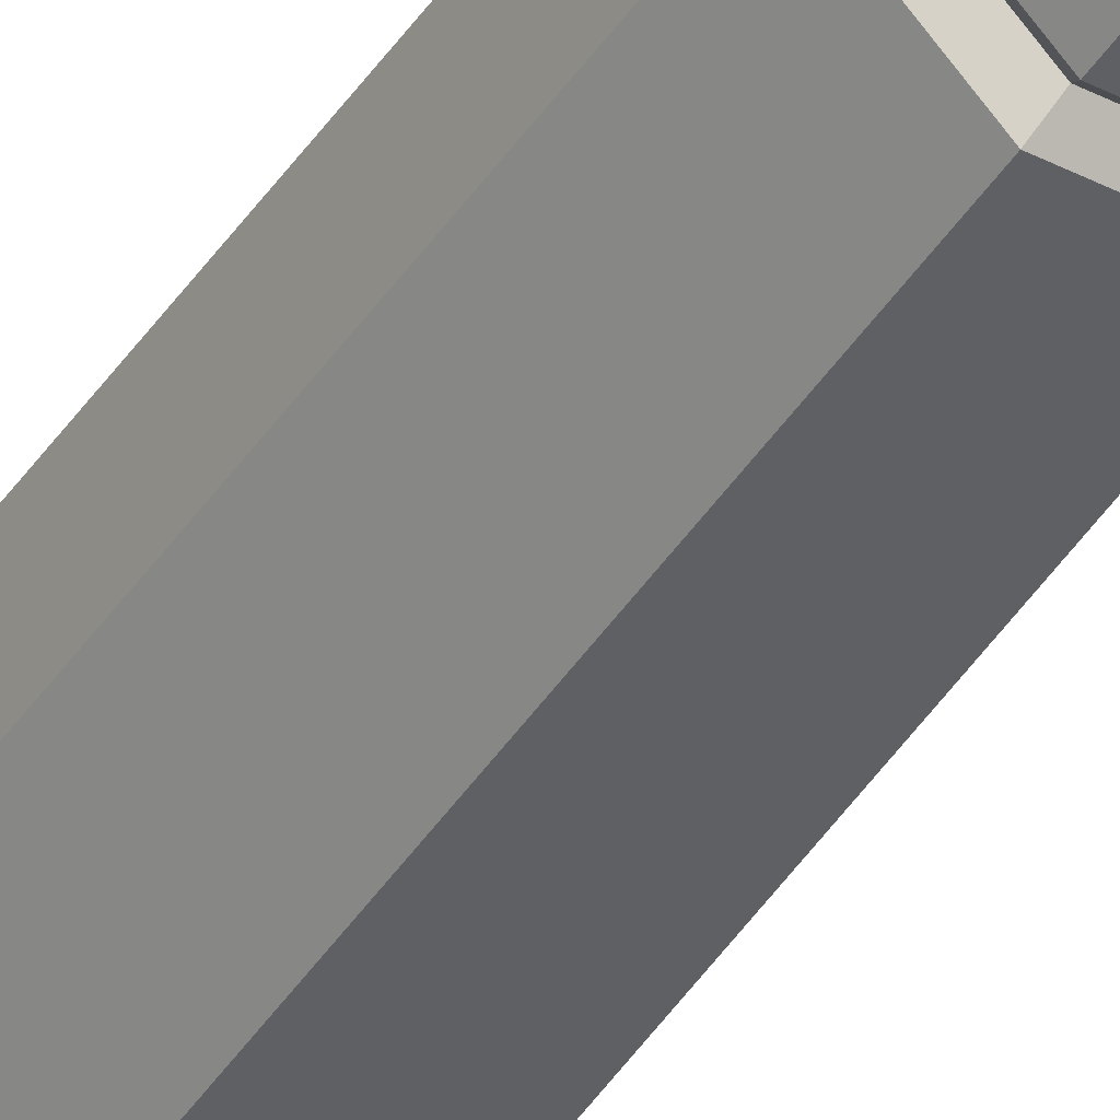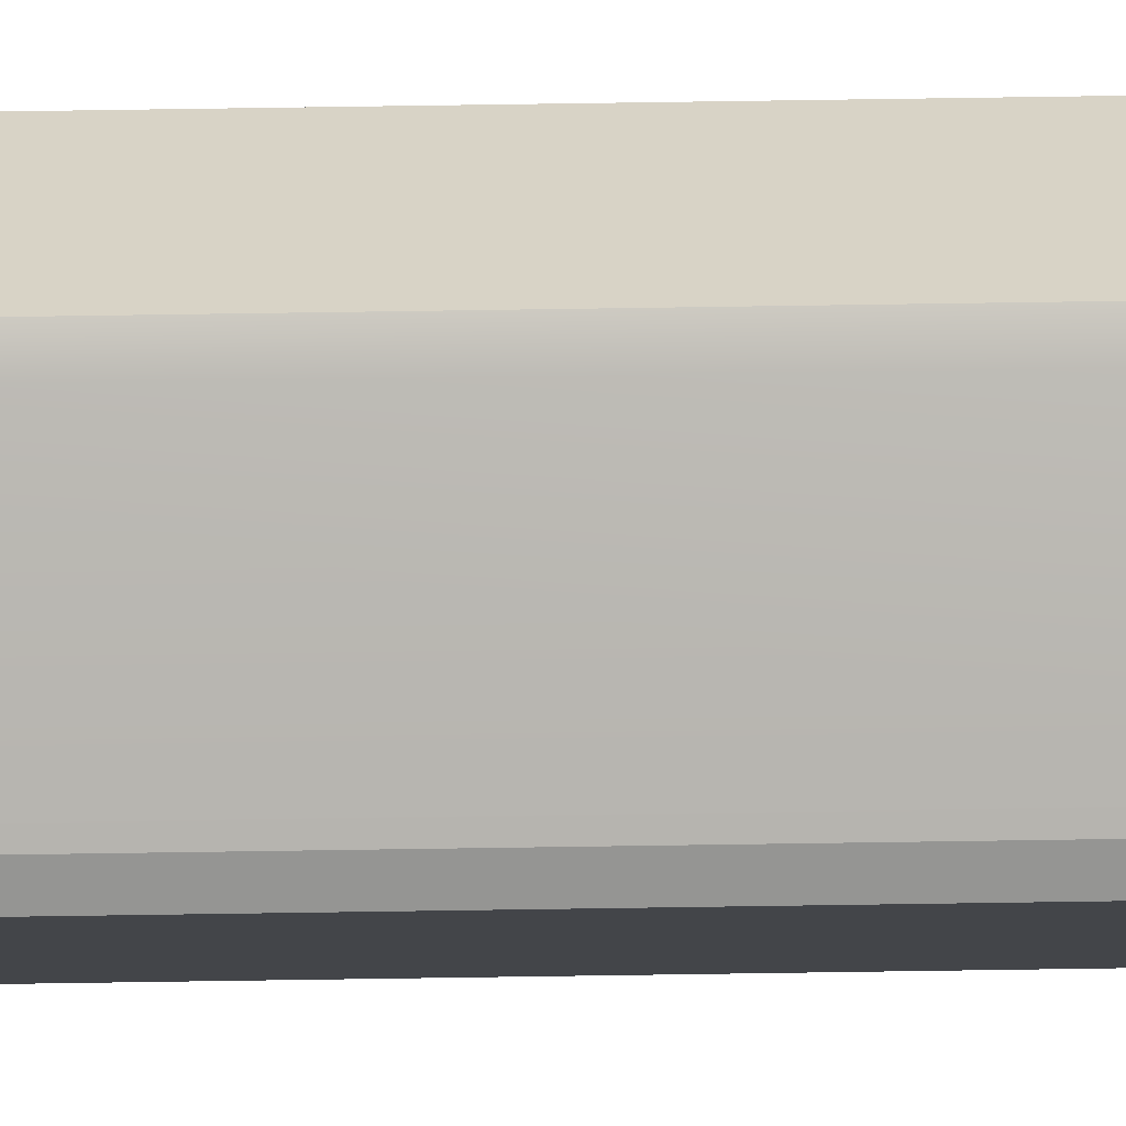
<metadata>
{"format":"obj","ext":"obj","renderer":"f3d","projection":"perspective","resolution":1024,"background":"white","views":[{"elev":-44.9,"azim":-31.4,"up":"+Y"},{"elev":54.5,"azim":89.0,"up":"+Y"}]}
</metadata>
<code>
o GC_Rail_Straight_Collider_B
v 0.04685 7.5 32.55
v 0.01595 7.55 32.5
v -0.2293 7.55 32.5
v -0.25 7.5 32.55
v 0.2187 7.844 32.55
v 0.1878 7.894 32.5
v 0.2187 7.844 63.45
v 0.1878 7.894 63.5
v 0.04685 7.5 63.45
v -0.25 7.5 63.45
v -0.5 7.75 32.55
v -0.5 7.75 63.45
v -0.45 7.771 32.5
v -0.25 7.5 32.45
v -0.5 7.75 32.45
v 0.04685 7.5 32.45
v 0.2187 7.844 32.45
v 0.1878 7.894 30.5
v 0.2187 7.844 30.55
v -0.1063 8.188 32.5
v -0.1063 8.188 30.5
v -0.1063 8.188 63.5
v -0.2293 7.55 63.5
v -0.45 7.771 63.5
v -0.45 8.016 63.5
v 0.01595 7.55 63.5
v -0.5 8.047 63.45
v -0.5 8.047 32.55
v -0.45 8.016 32.5
v -0.5 8.047 32.45
v -0.5 7.75 30.55
v -0.5 8.047 30.55
v -0.25 7.5 30.55
v 0.04685 7.5 30.55
v 0.01595 7.55 30.5
v 0.2187 7.844 30.45
v 0.04685 7.5 30.45
v 0.2187 7.844 -0.45
v 0.1878 7.894 -0.5
v 0.04685 7.5 -0.45
v 0.01595 7.55 -0.5
v -0.1063 8.188 -0.5
v -0.45 8.016 -0.5
v -0.45 7.771 -0.5
v -0.2293 7.55 -0.5
v -0.5 8.047 -0.45
v -0.1563 8.219 -0.45
v -0.5 7.75 -0.45
v -0.25 7.5 -0.45
v -0.25 7.5 30.45
v -0.5 7.75 30.45
v -0.5 8.047 30.45
v -0.1563 8.219 30.45
v -0.45 8.016 30.5
v -0.45 7.771 30.5
v -0.2293 7.55 30.5
v -0.1563 8.219 30.55
v -0.1563 8.219 32.45
v -0.1563 8.219 32.55
v -0.1563 8.219 63.45
f 4 2 1
f 5 2 6
f 6 7 5
f 9 5 7
f 10 1 9
f 10 11 4
f 4 13 3
f 13 14 3
f 2 14 16
f 2 17 6
f 19 6 17
f 18 20 6
f 20 8 6
f 22 25 24
f 24 10 23
f 26 10 9
f 26 7 8
f 25 12 24
f 27 11 12
f 11 29 13
f 29 15 13
f 32 15 30
f 31 14 15
f 33 16 14
f 34 17 16
f 19 35 18
f 35 36 18
f 39 36 38
f 37 38 36
f 38 41 39
f 45 44 39
f 47 43 46
f 48 43 44
f 49 44 45
f 49 41 40
f 50 40 37
f 51 49 50
f 52 48 51
f 53 46 52
f 21 47 53
f 42 18 39
f 54 53 52
f 54 51 55
f 55 50 56
f 35 50 37
f 33 35 34
f 31 56 33
f 31 54 55
f 57 54 32
f 20 57 58
f 29 58 30
f 57 30 58
f 59 29 28
f 60 20 59
f 60 28 27
f 25 60 27
f 4 3 2
f 5 1 2
f 6 8 7
f 9 1 5
f 10 4 1
f 10 12 11
f 4 11 13
f 13 15 14
f 2 3 14
f 2 16 17
f 19 18 6
f 18 21 20
f 20 22 8
f 24 23 22
f 23 26 8
f 22 23 8
f 24 12 10
f 26 23 10
f 26 9 7
f 25 27 12
f 27 28 11
f 11 28 29
f 29 30 15
f 32 31 15
f 31 33 14
f 33 34 16
f 34 19 17
f 19 34 35
f 35 37 36
f 39 18 36
f 37 40 38
f 38 40 41
f 43 42 44
f 42 39 44
f 39 41 45
f 47 42 43
f 48 46 43
f 49 48 44
f 49 45 41
f 50 49 40
f 51 48 49
f 52 46 48
f 53 47 46
f 21 42 47
f 42 21 18
f 54 21 53
f 54 52 51
f 55 51 50
f 35 56 50
f 33 56 35
f 31 55 56
f 31 32 54
f 57 21 54
f 20 21 57
f 29 20 58
f 57 32 30
f 59 20 29
f 60 22 20
f 60 59 28
f 25 22 60

</code>
